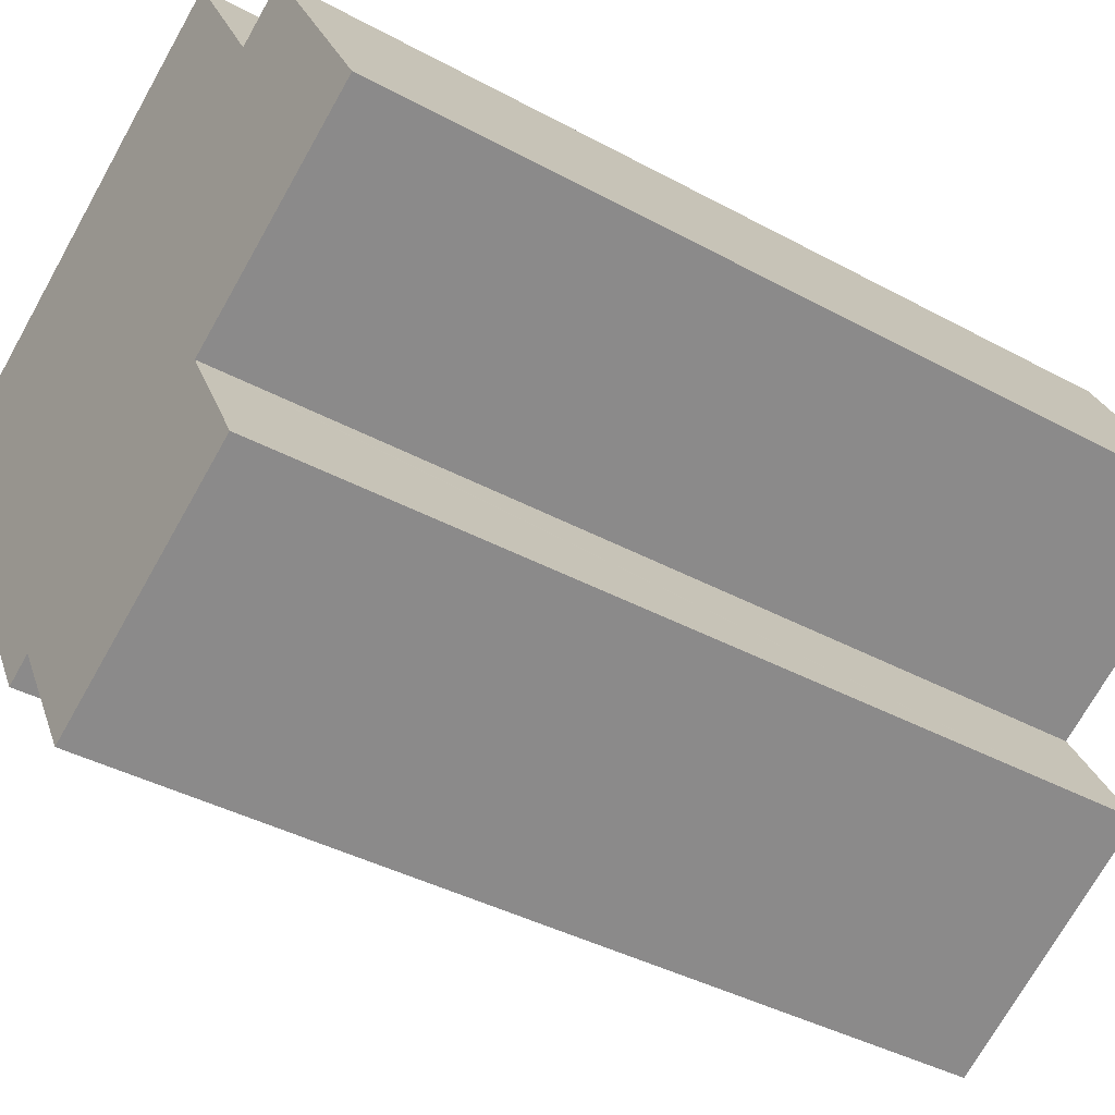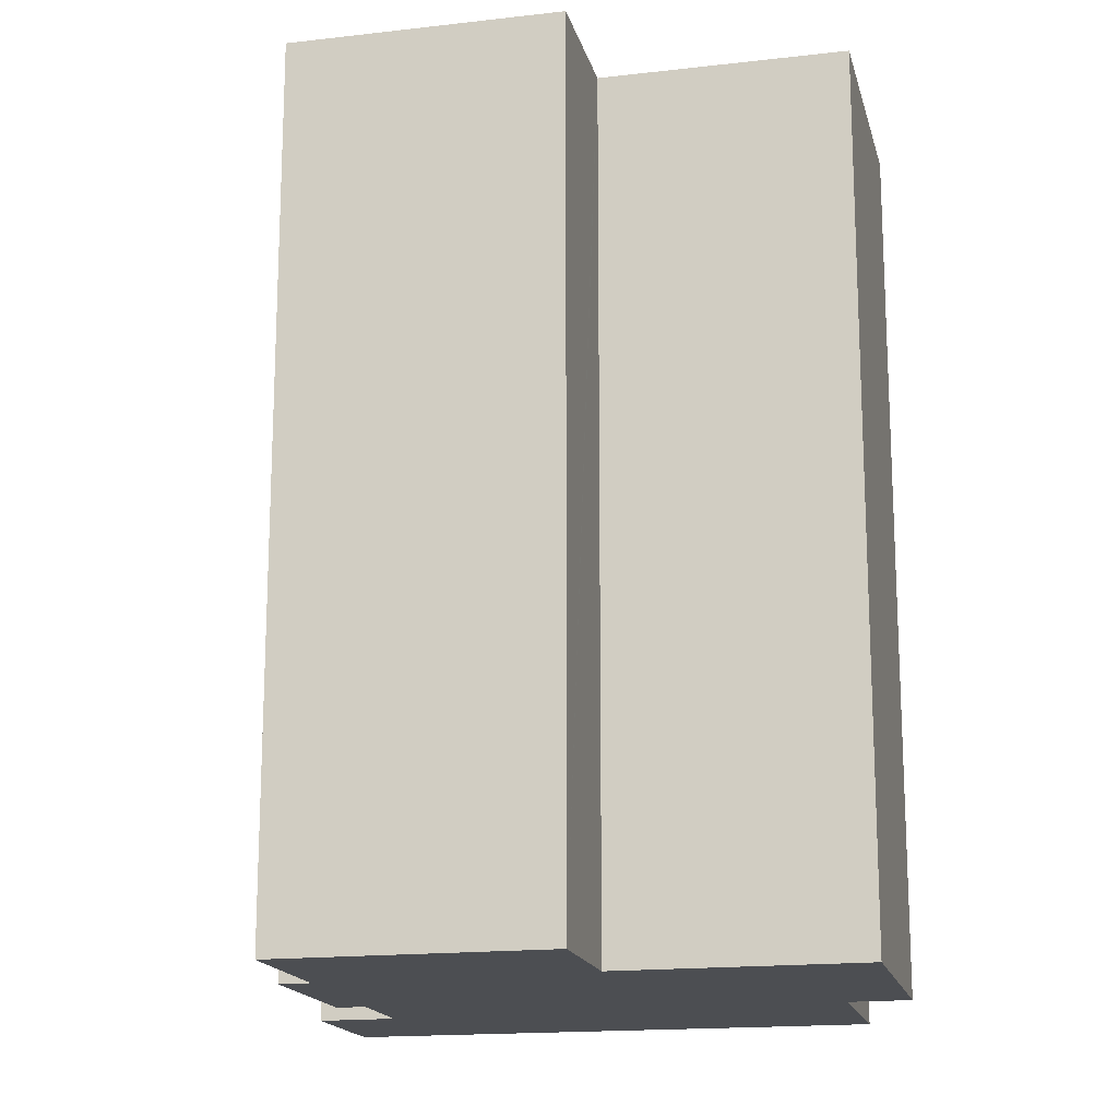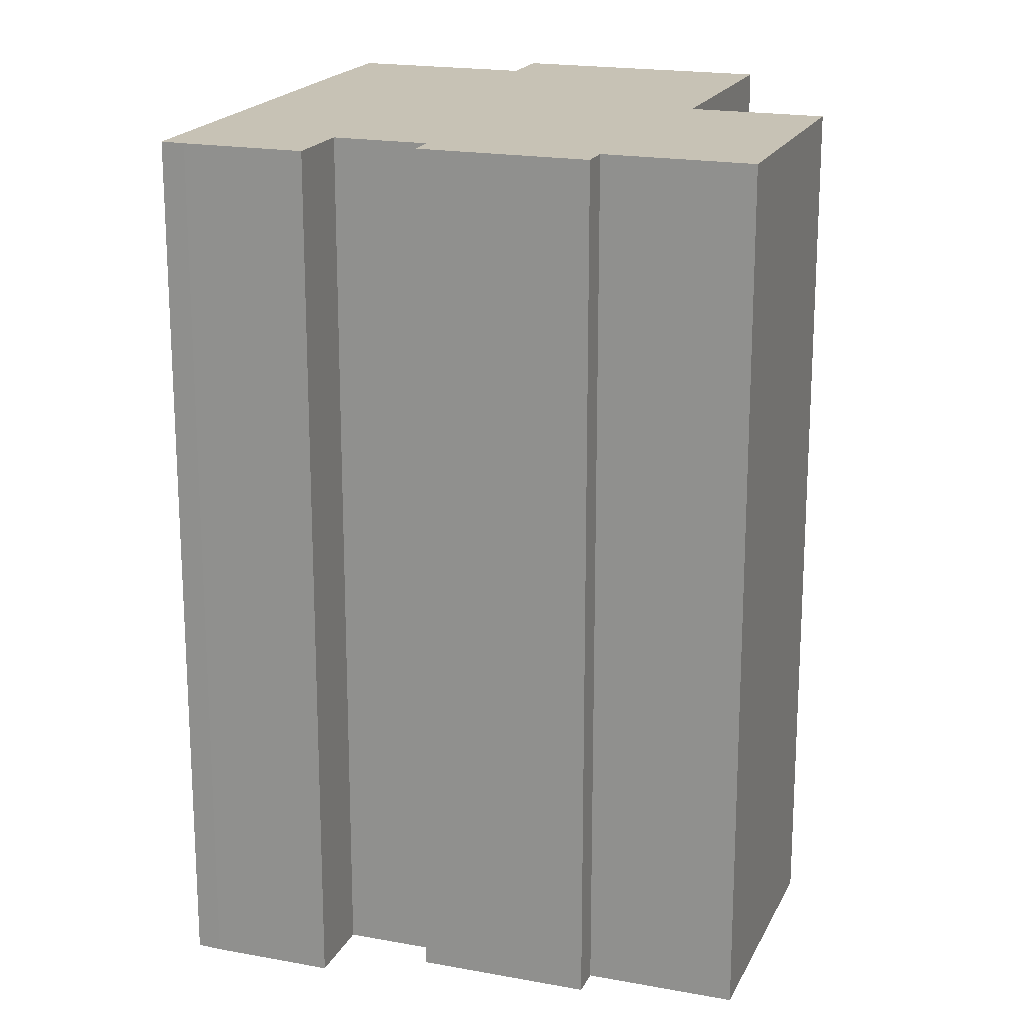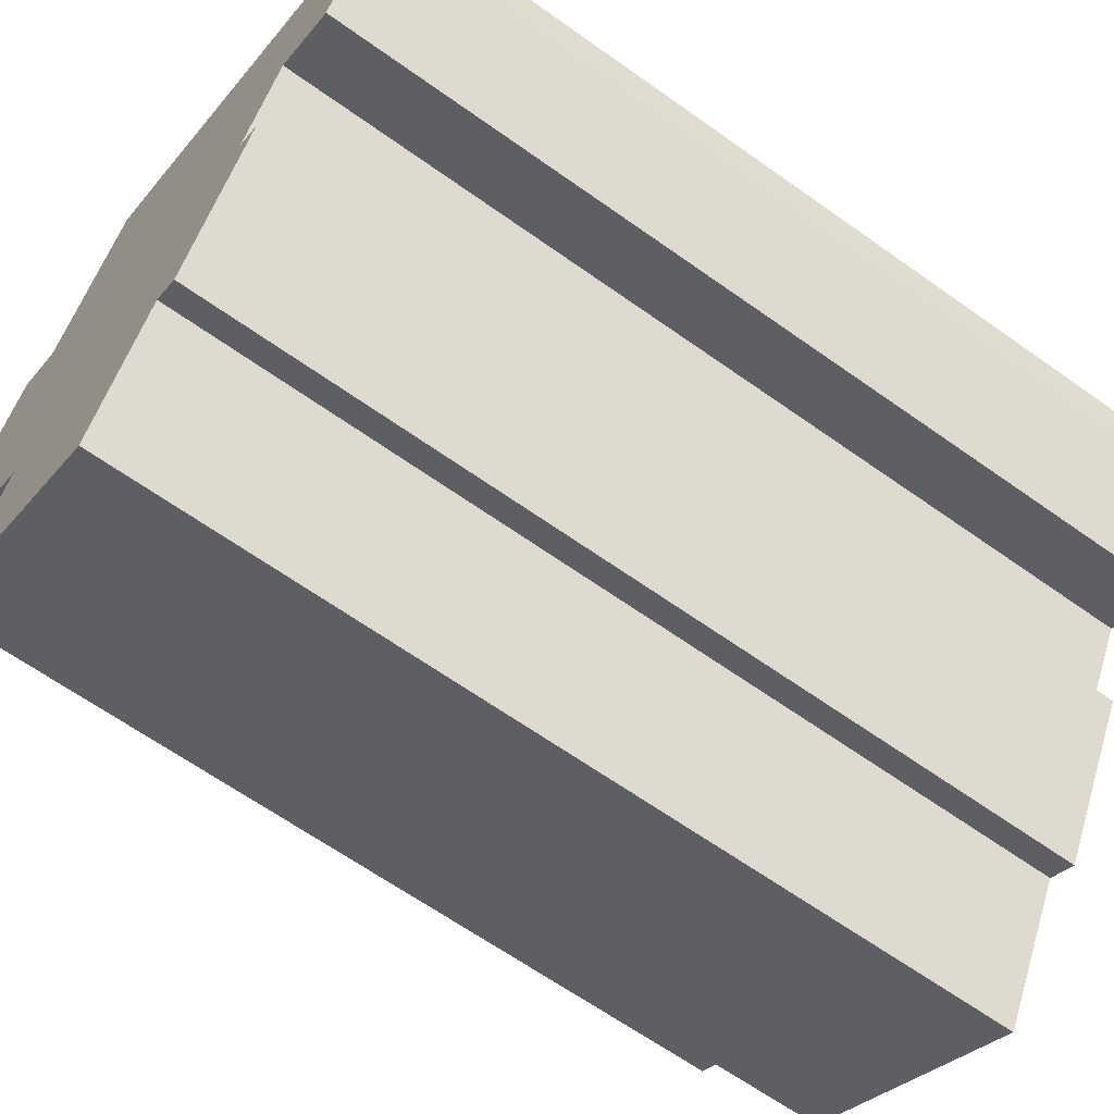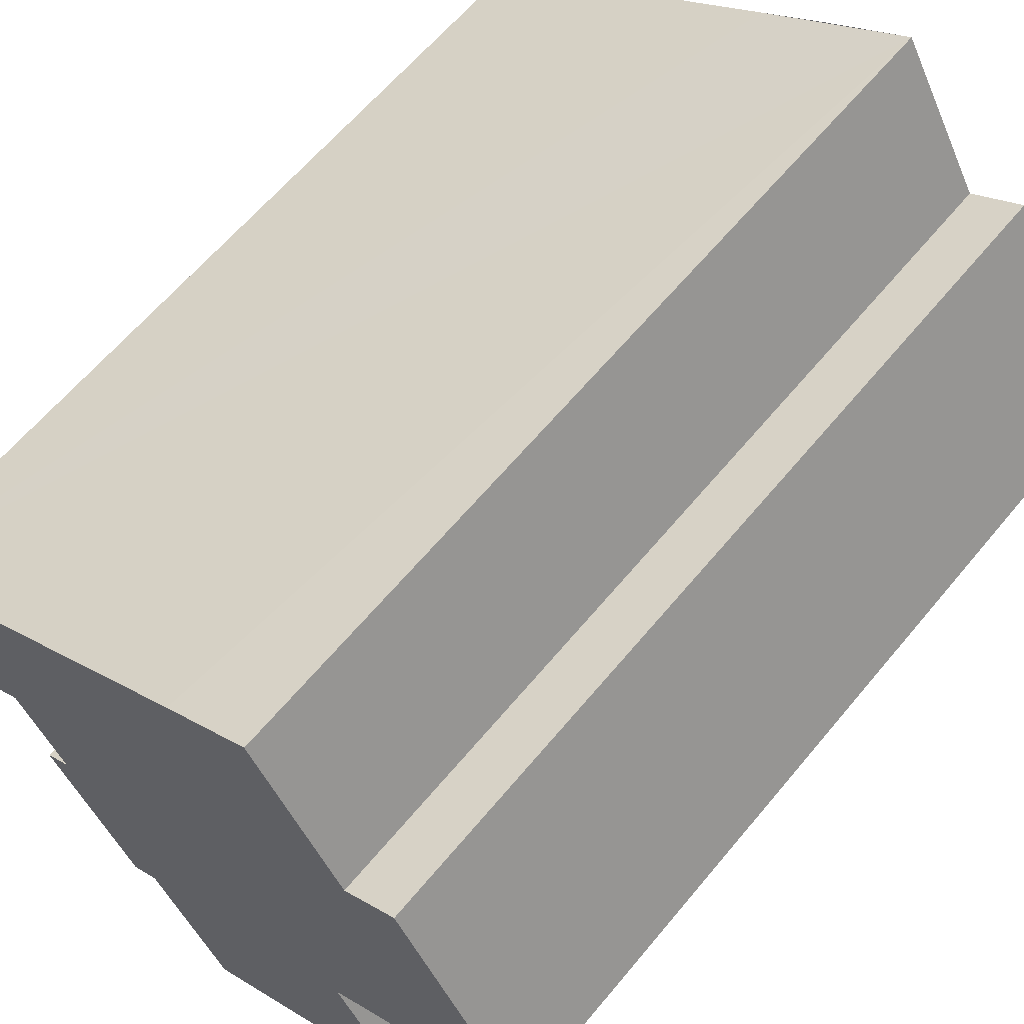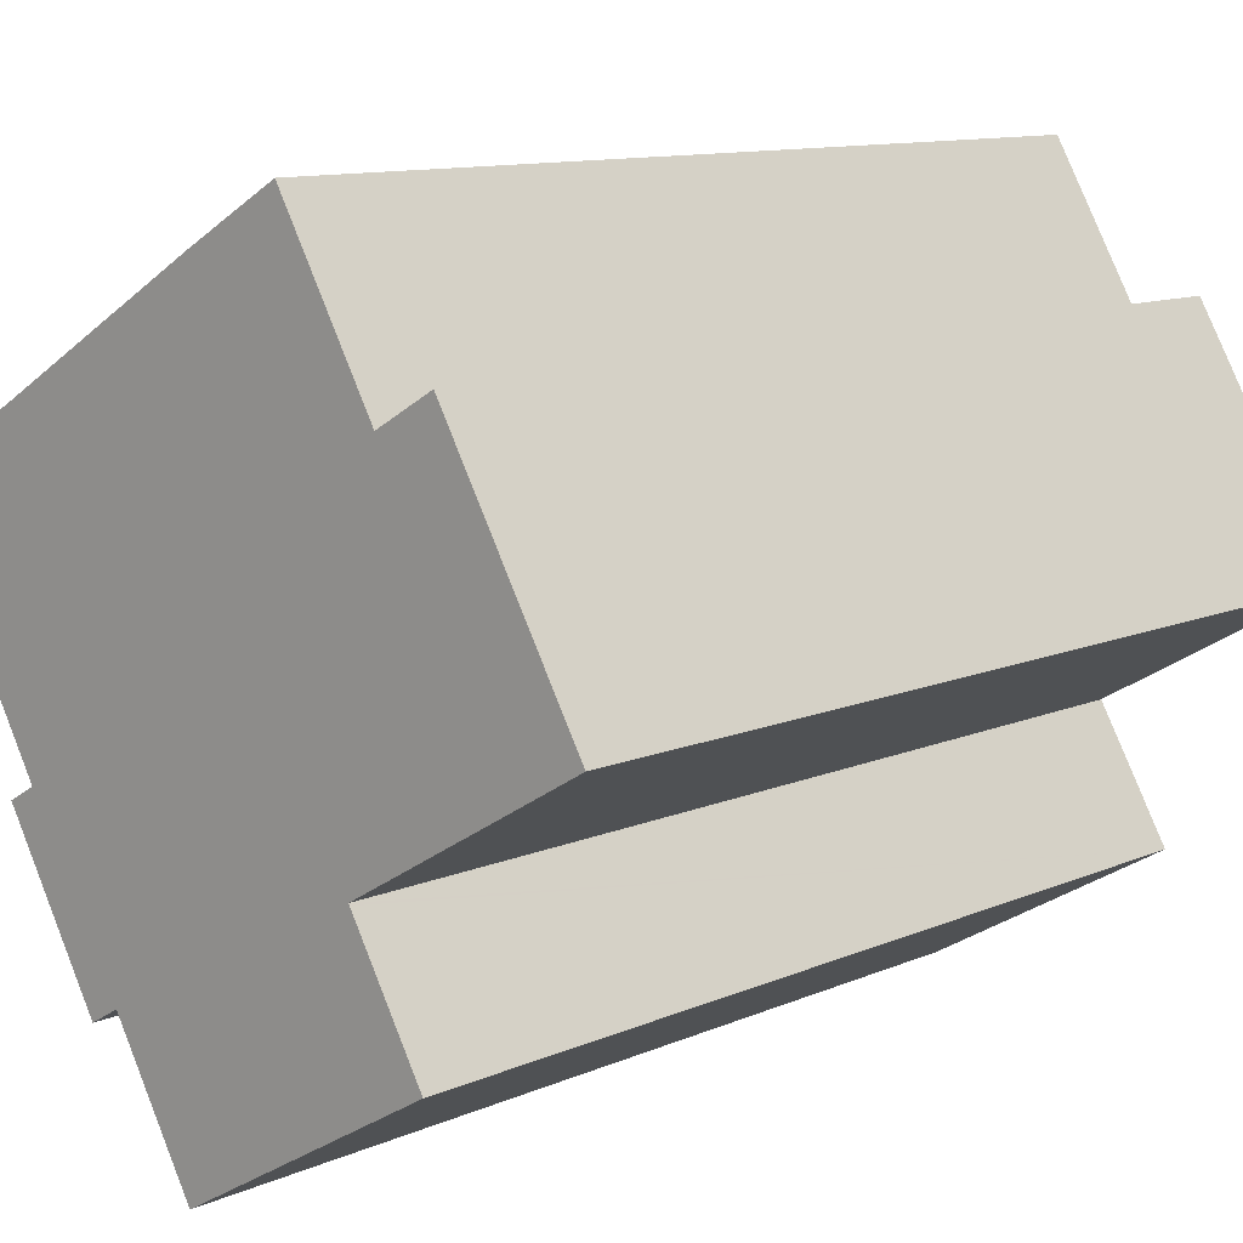
<metadata>
{"format":"obj","ext":"obj","renderer":"f3d","projection":"perspective","resolution":1024,"background":"white","views":[{"elev":-38.5,"azim":-124.7,"up":"+Z"},{"elev":-16.9,"azim":-136.9,"up":"+Y"},{"elev":19.0,"azim":139.3,"up":"+Y"},{"elev":-63.9,"azim":54.2,"up":"+Z"},{"elev":62.0,"azim":-140.6,"up":"+Z"},{"elev":10.7,"azim":-137.7,"up":"+Z"}]}
</metadata>
<code>
v  0.016 19.84 0.028
v  2.021 19.84 -1.162
v  0 19.84 1.215e-15
v  2.934 19.84 5.106
v  4.782 19.84 -2.748
v  4.163 19.84 4.4
v  4.869 19.84 -2.798
v  4.847 19.84 -2.837
v  8.715 19.84 -8.613
v  3.312 19.84 -5.508
v  6.209 19.84 7.96
v  8.207 19.84 6.812
v  10.21 19.84 -6.016
v  9.747 19.84 5.892
v  10.43 19.84 -5.623
v  11.05 19.84 -5.981
v  12.45 19.84 -2.224
v  13.54 19.84 -0.317
v  16.71 19.84 1.73
v  15.07 19.84 -1.192
v  16.46 19.84 1.237
v  13.02 19.84 -2.555
v  16.46 -7.574e-17 1.237
v  15.07 7.299e-17 -1.192
v  13.54 1.941e-17 -0.317
v  12.45 1.362e-16 -2.224
v  13.02 1.564e-16 -2.555
v  11.05 3.662e-16 -5.981
v  10.43 3.443e-16 -5.623
v  8.715 5.274e-16 -8.613
v  10.21 3.684e-16 -6.016
v  16.71 -1.059e-16 1.73
v  3.312 3.373e-16 -5.508
v  4.869 1.713e-16 -2.798
v  4.782 1.683e-16 -2.748
v  2.021 7.115e-17 -1.162
v  0 0 0
v  2.934 -3.127e-16 5.106
v  4.163 -2.694e-16 4.4
v  6.209 -4.874e-16 7.96
v  9.747 -3.608e-16 5.892
v  8.207 -4.171e-16 6.812
v  4.847 1.737e-16 -2.837
v  0.016 -1.715e-18 0.028
g defaultobject
f 1 2 3
f 2 1 4
f 2 4 5
f 5 4 6
f 5 6 7
f 8 9 10
f 9 8 7
f 9 7 6
f 9 6 11
f 9 11 12
f 9 12 13
f 13 12 14
f 13 14 15
f 15 14 16
f 16 14 17
f 17 14 18
f 18 14 19
f 18 19 20
f 20 19 21
f 22 16 17
f 23 20 21
f 20 23 24
f 25 17 18
f 17 25 26
f 27 16 22
f 16 27 28
f 29 13 15
f 13 29 9
f 9 29 30
f 30 29 31
f 32 21 19
f 21 32 23
f 24 18 20
f 18 24 25
f 28 15 16
f 15 28 29
f 30 10 9
f 10 30 33
f 34 5 7
f 5 34 2
f 2 34 3
f 3 34 35
f 3 35 36
f 3 36 37
f 26 22 17
f 22 26 27
f 38 6 4
f 6 38 39
f 40 12 11
f 12 40 14
f 14 40 19
f 19 40 41
f 19 41 32
f 41 40 42
f 33 8 10
f 8 33 7
f 7 33 34
f 34 33 43
f 37 1 3
f 1 37 4
f 4 37 38
f 38 37 44
f 39 11 6
f 11 39 40
f 33 31 29
f 31 33 30
f 35 25 36
f 25 35 26
f 26 35 34
f 26 34 43
f 26 43 33
f 26 33 27
f 27 33 29
f 27 29 28
f 44 39 38
f 39 44 32
f 32 44 23
f 23 44 37
f 23 37 36
f 23 36 25
f 23 25 24
f 39 42 40
f 42 39 41
f 41 39 32

</code>
